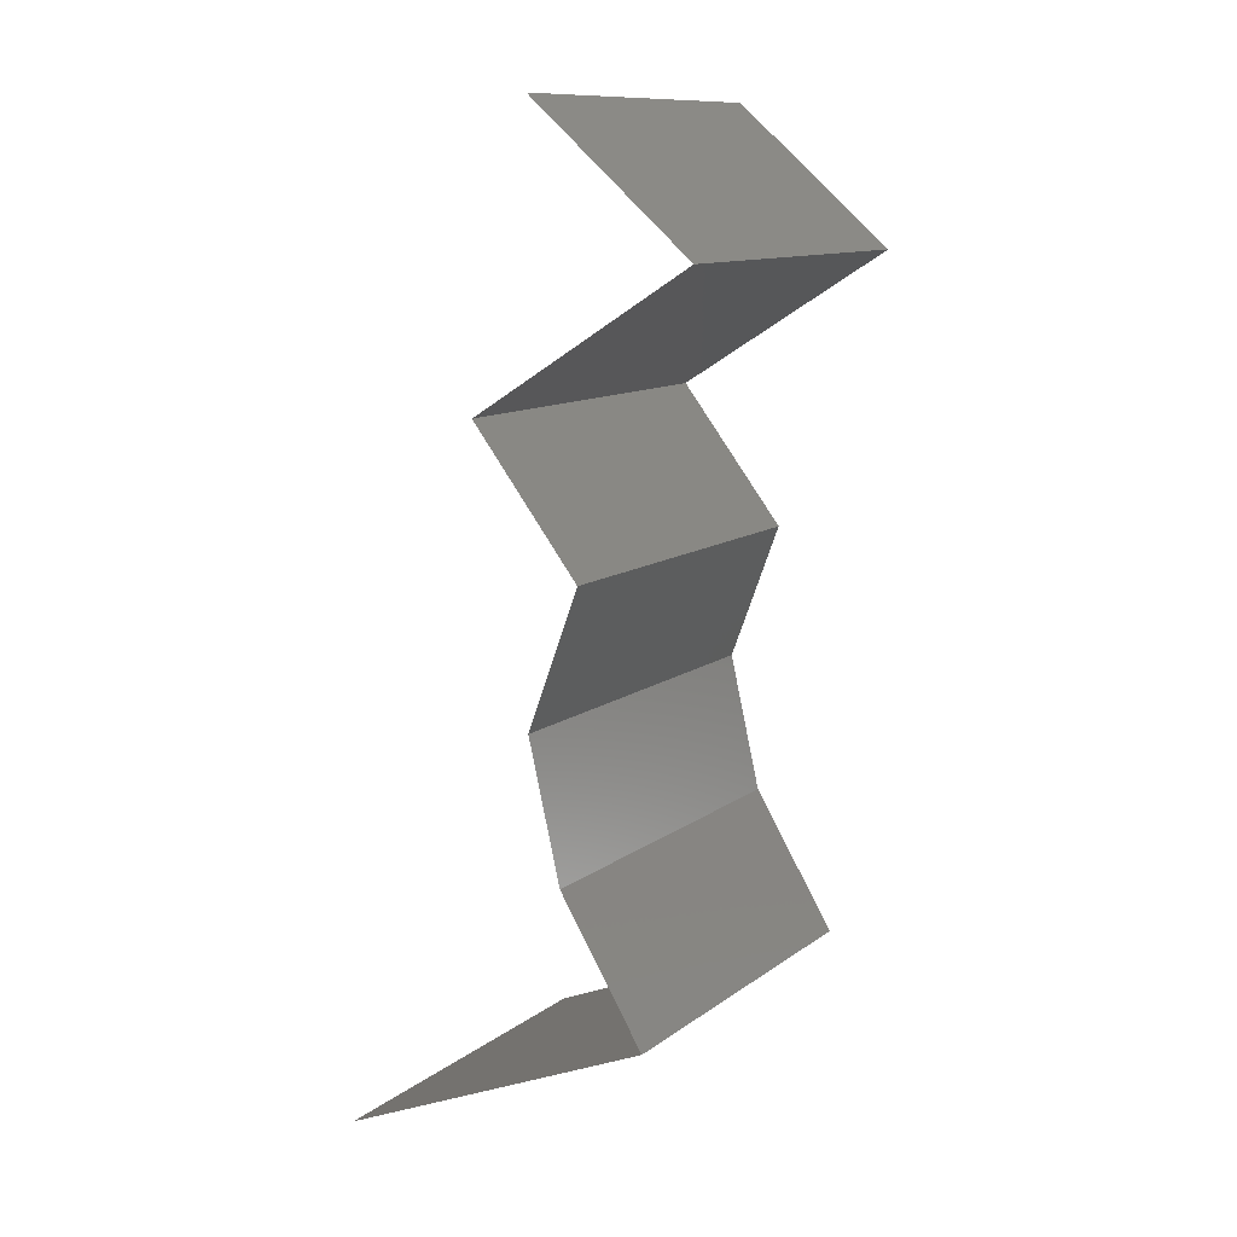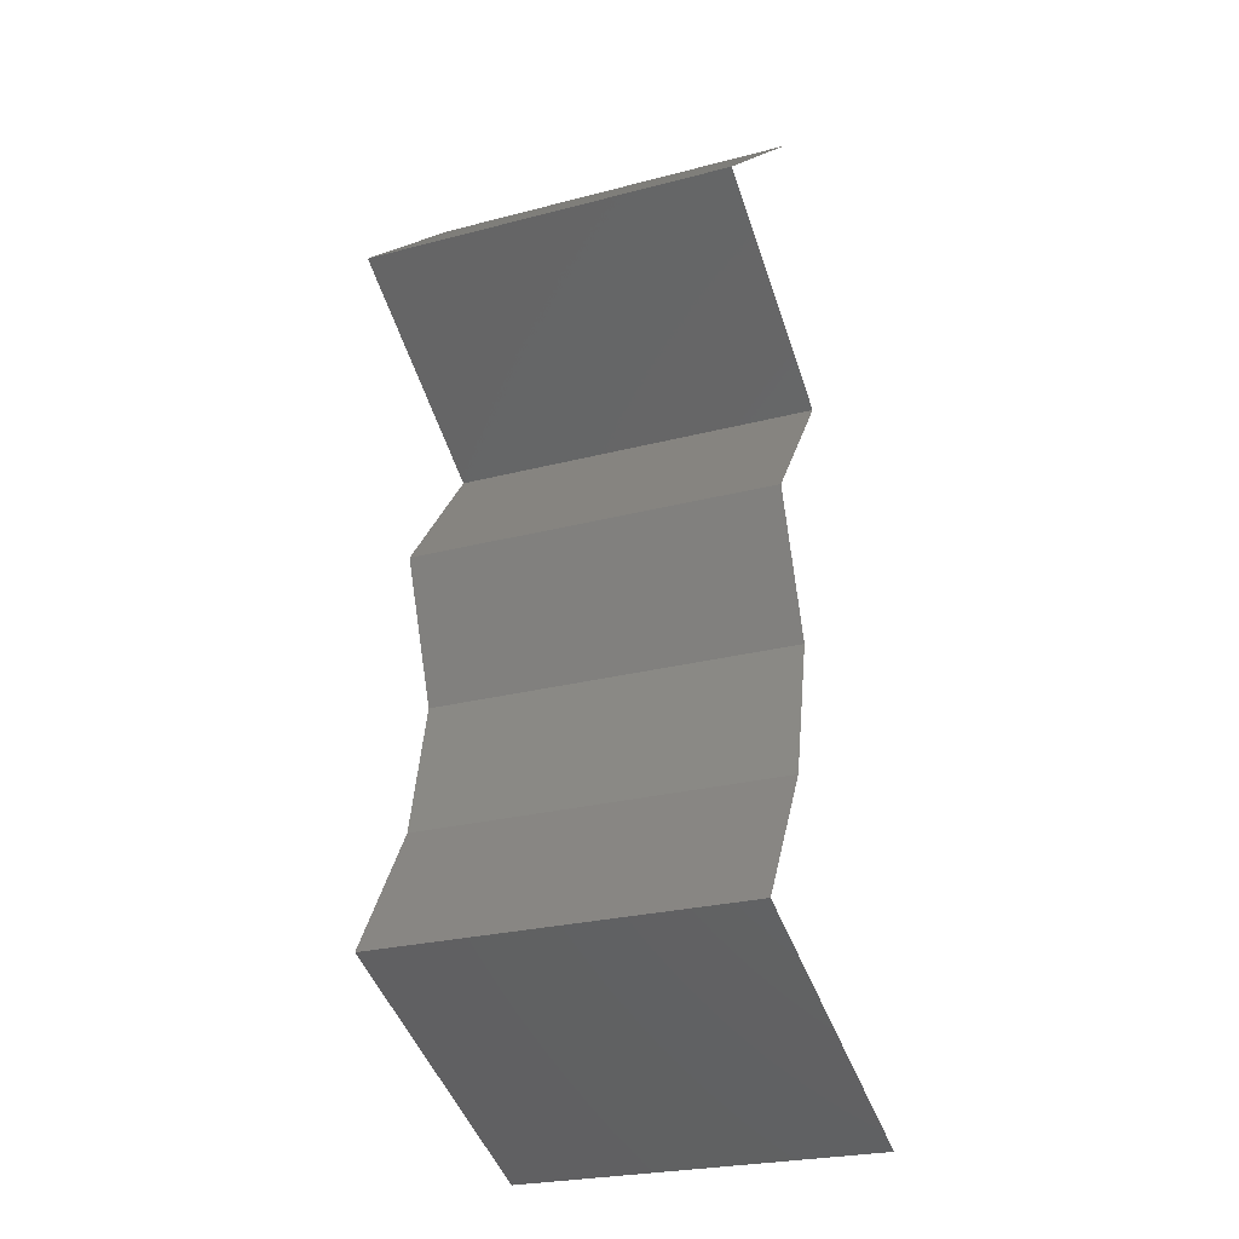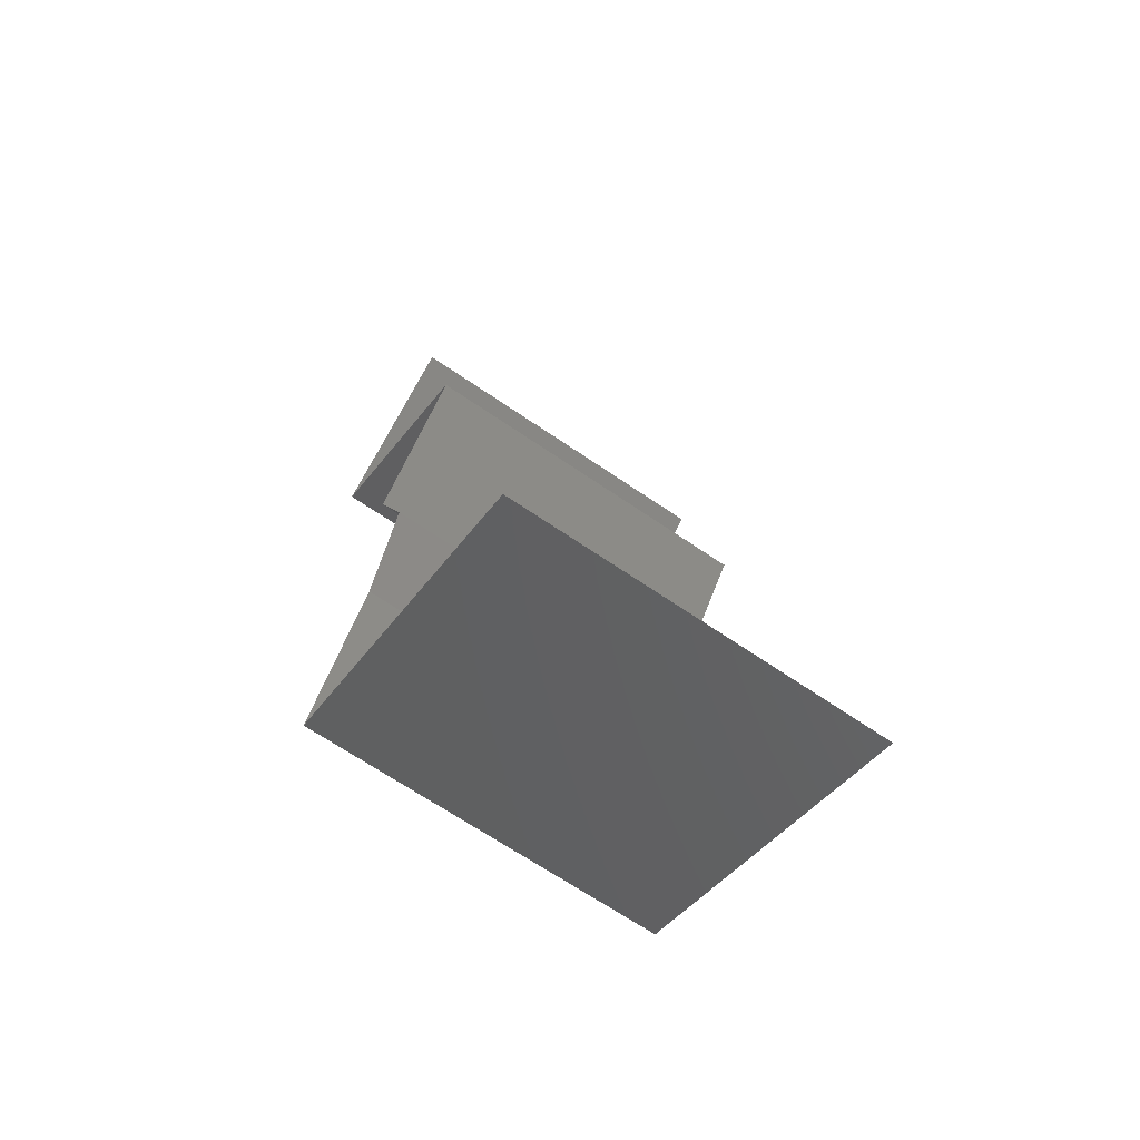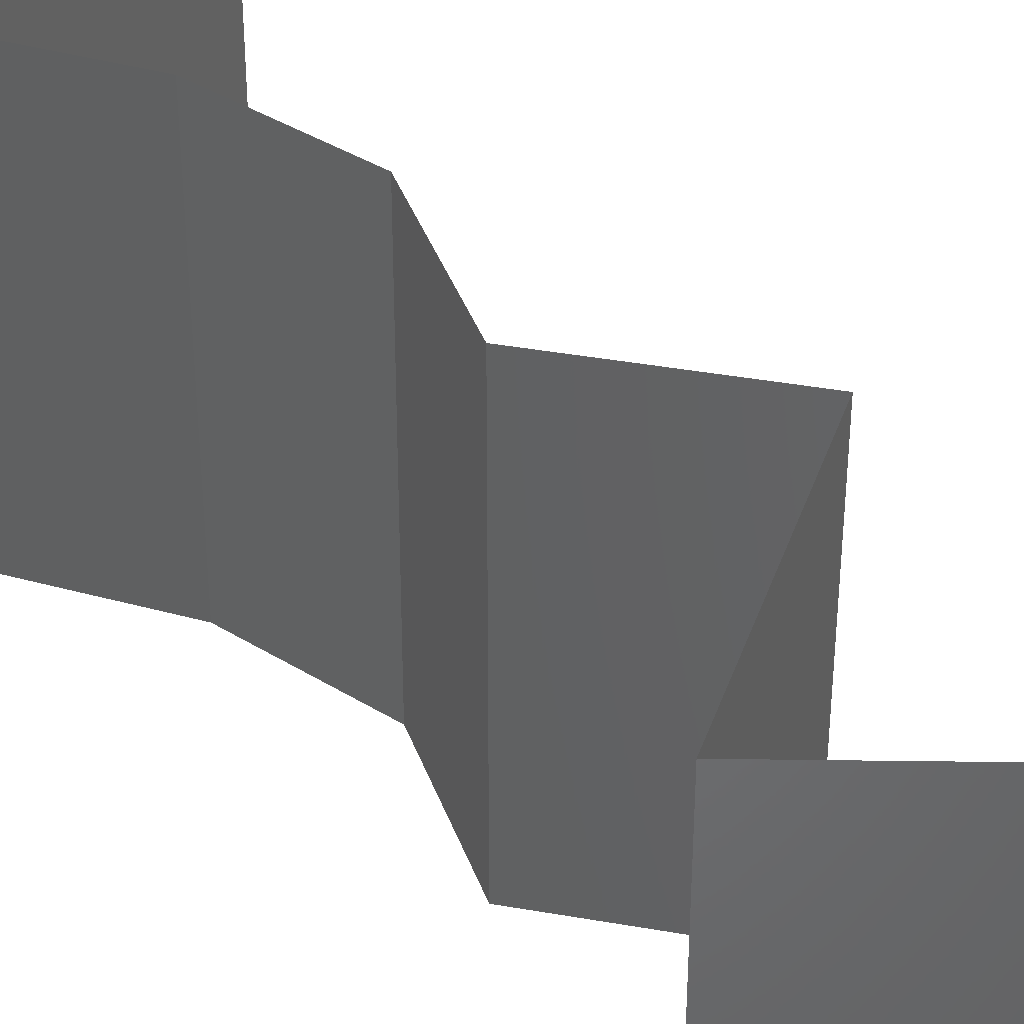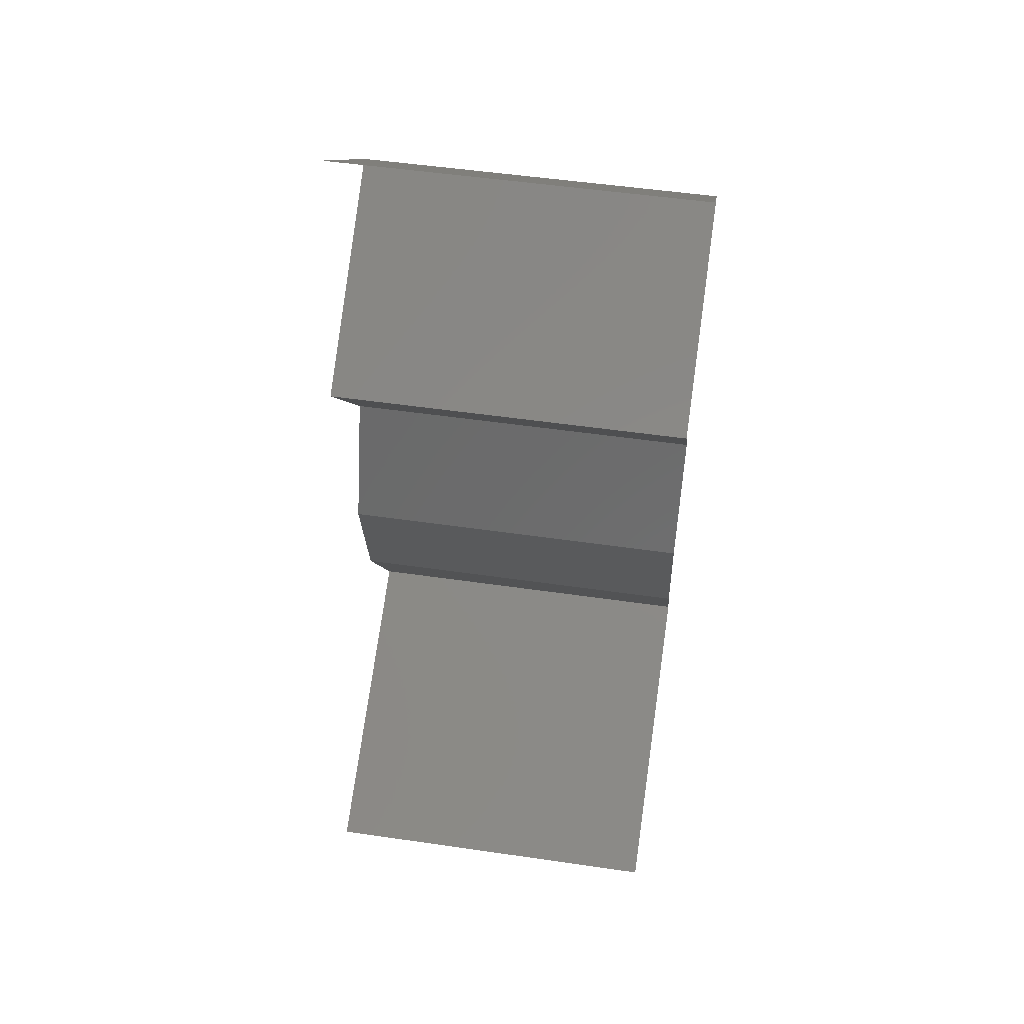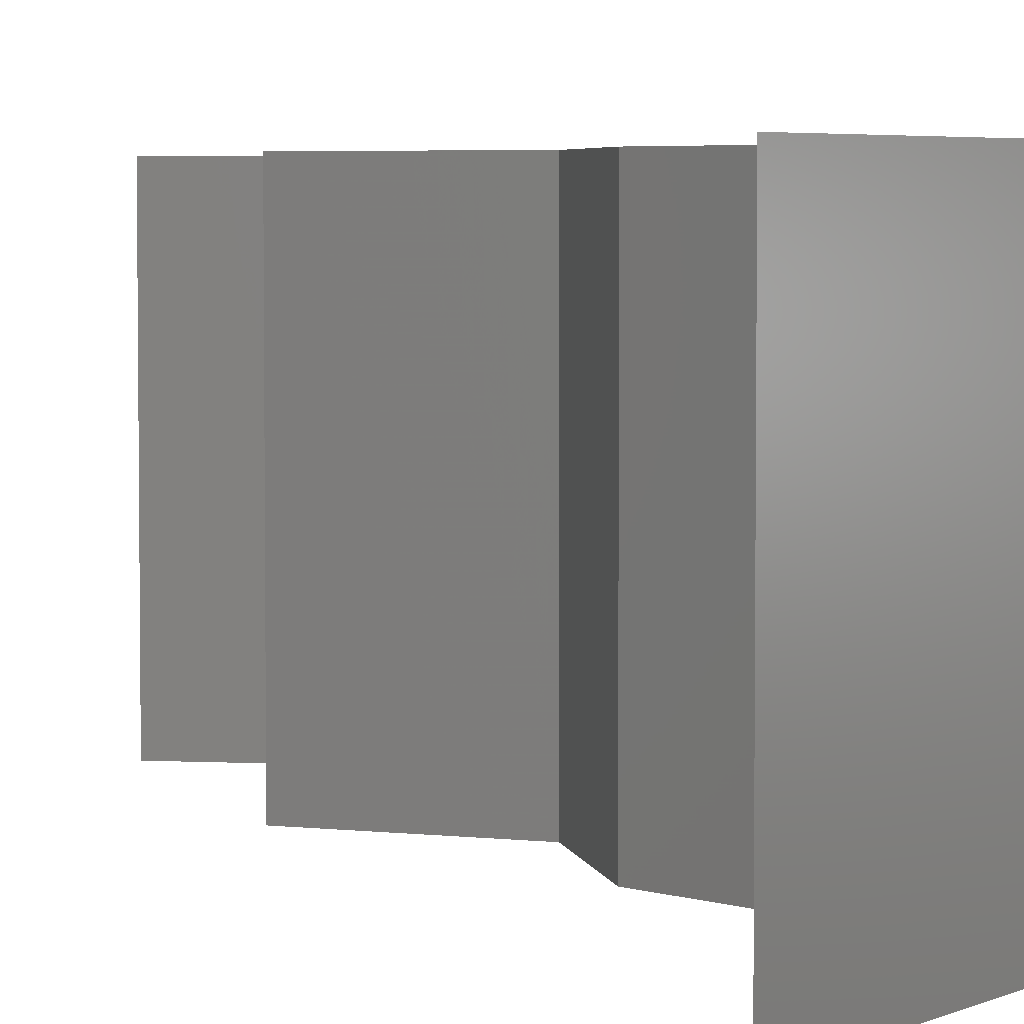
<metadata>
{"format":"stl","ext":"stl","renderer":"f3d","projection":"perspective","resolution":1024,"background":"white","views":[{"elev":11.5,"azim":31.1,"up":"+Y"},{"elev":-25.7,"azim":112.7,"up":"+Y"},{"elev":-67.8,"azim":-124.4,"up":"+Y"},{"elev":40.3,"azim":140.3,"up":"+Z"},{"elev":52.2,"azim":-81.1,"up":"+Y"},{"elev":4.4,"azim":-31.8,"up":"+Z"}]}
</metadata>
<code>
# stl→obj: 47 verts, 70 faces
v 0.03306 0.05823 0
v 0.04155 0.05095 0
v 0.03731 0.05459 0.005521
v 0.04155 0.05095 0.02
v 0.03306 0.05823 0.02
v 0.03731 0.05459 0.01431
v 0.04155 0.05095 0.01
v 0.03306 0.05823 0.01
v 0.03748 0.0484 0.015
v 0.02993 0.04367 0
v 0.02993 0.04367 0.01
v 0.034 0.04622 0.005
v 0.03772 0.04855 0.005
v 0.02993 0.04367 0.02
v 0.03376 0.04607 0.015
v 0.03574 0.04731 0
v 0.03574 0.04731 0.02
v 0.03574 0.04731 0.01
v 0.03562 0.03639 0
v 0.03562 0.03639 0.01
v 0.03277 0.04003 0.005
v 0.03277 0.04003 0.015
v 0.03562 0.03639 0.02
v 0.03289 0.02911 0
v 0.03289 0.02911 0.01
v 0.03426 0.03275 0.005
v 0.03426 0.03275 0.015
v 0.03289 0.02911 0.02
v 0.03374 0.02547 0.015
v 0.03459 0.02184 0
v 0.03459 0.02184 0.01
v 0.03374 0.02547 0.005
v 0.03459 0.02184 0.02
v 0.03683 0.0182 0.015
v 0.03906 0.01456 0
v 0.03906 0.01456 0.01
v 0.03683 0.0182 0.005
v 0.03906 0.01456 0.02
v 0.03052 0.01092 0
v 0.03215 0.01161 0.007672
v 0.02198 0.007279 0.01
v 0.02198 0.007279 0.02
v 0.02831 0.009976 0.01319
v 0.03052 0.01092 0.02
v 0.02198 0.007279 0
v 0.02625 0.009098 0.005
v 0.03388 0.01235 0.01422
f 1 2 3
f 4 5 6
f 3 7 6
f 8 3 6
f 5 8 6
f 2 7 3
f 8 1 3
f 7 4 6
f 4 7 9
f 10 11 12
f 7 2 13
f 11 14 15
f 16 10 12
f 17 4 9
f 14 17 15
f 2 16 13
f 16 12 13
f 17 9 15
f 13 12 18
f 15 9 18
f 7 13 18
f 9 7 18
f 12 11 18
f 11 15 18
f 19 20 21
f 14 11 22
f 20 23 22
f 11 10 21
f 20 11 21
f 11 20 22
f 23 14 22
f 10 19 21
f 24 25 26
f 23 20 27
f 20 19 26
f 25 28 27
f 25 20 26
f 20 25 27
f 19 24 26
f 28 23 27
f 28 25 29
f 30 31 32
f 25 24 32
f 31 33 29
f 31 25 32
f 33 28 29
f 25 31 29
f 24 30 32
f 33 31 34
f 35 36 37
f 31 30 37
f 36 38 34
f 36 31 37
f 38 33 34
f 31 36 34
f 30 35 37
f 35 39 40
f 36 35 40
f 41 42 43
f 42 44 43
f 45 41 46
f 38 36 47
f 44 38 47
f 39 45 46
f 41 43 46
f 43 40 46
f 47 36 40
f 40 39 46
f 47 40 43
f 44 47 43

</code>
